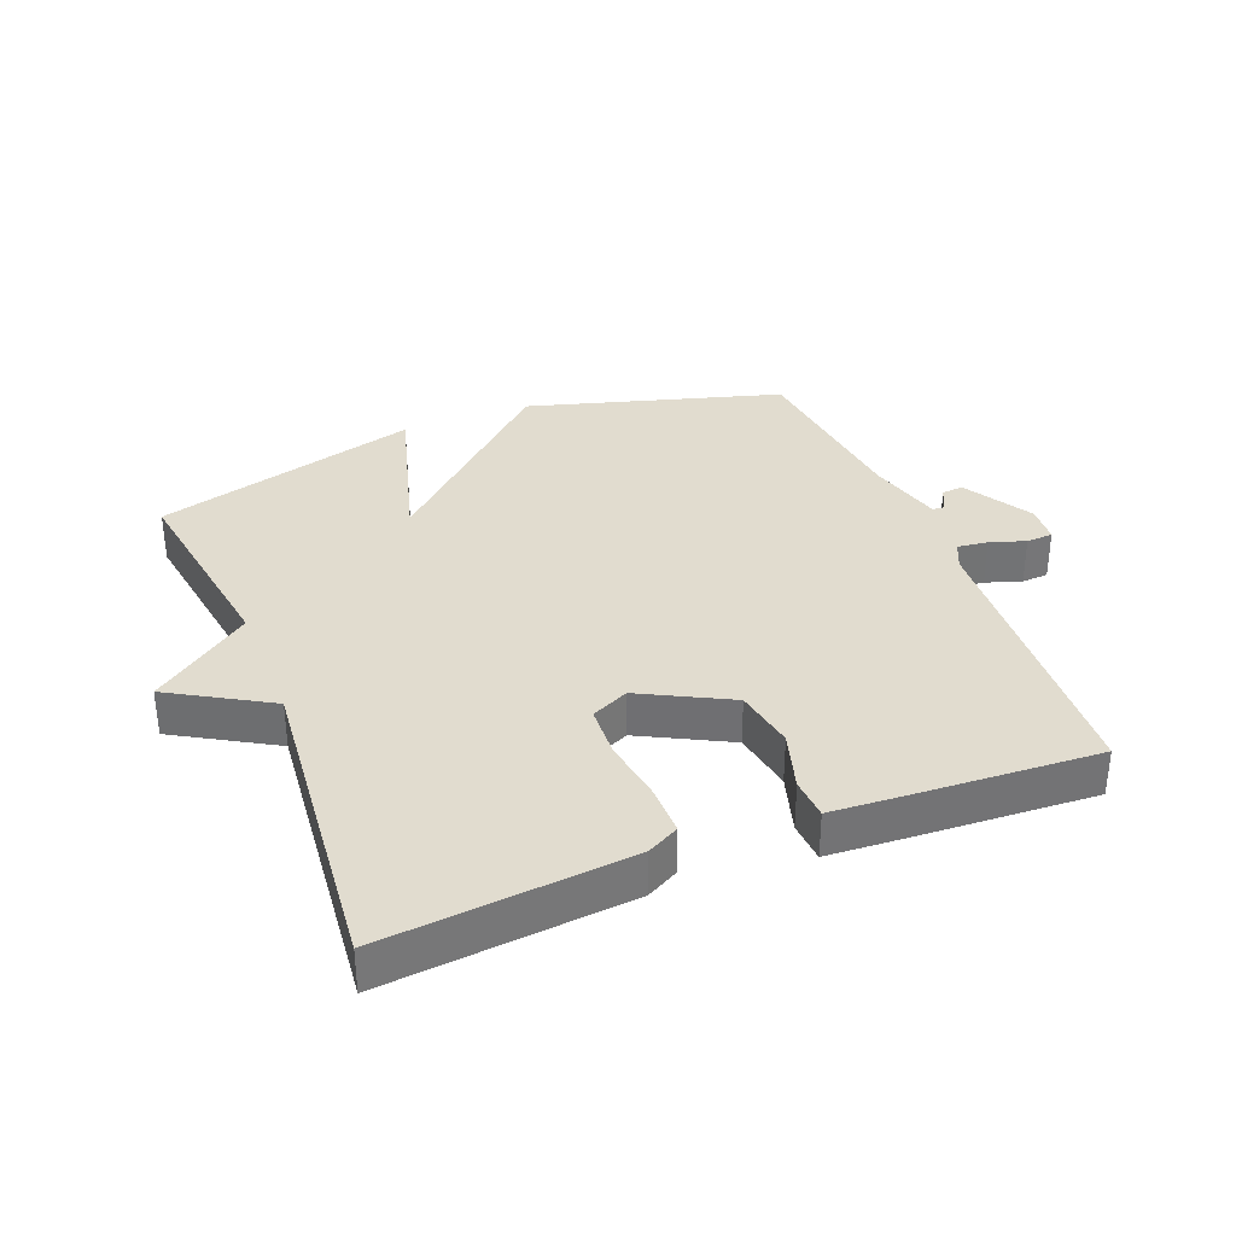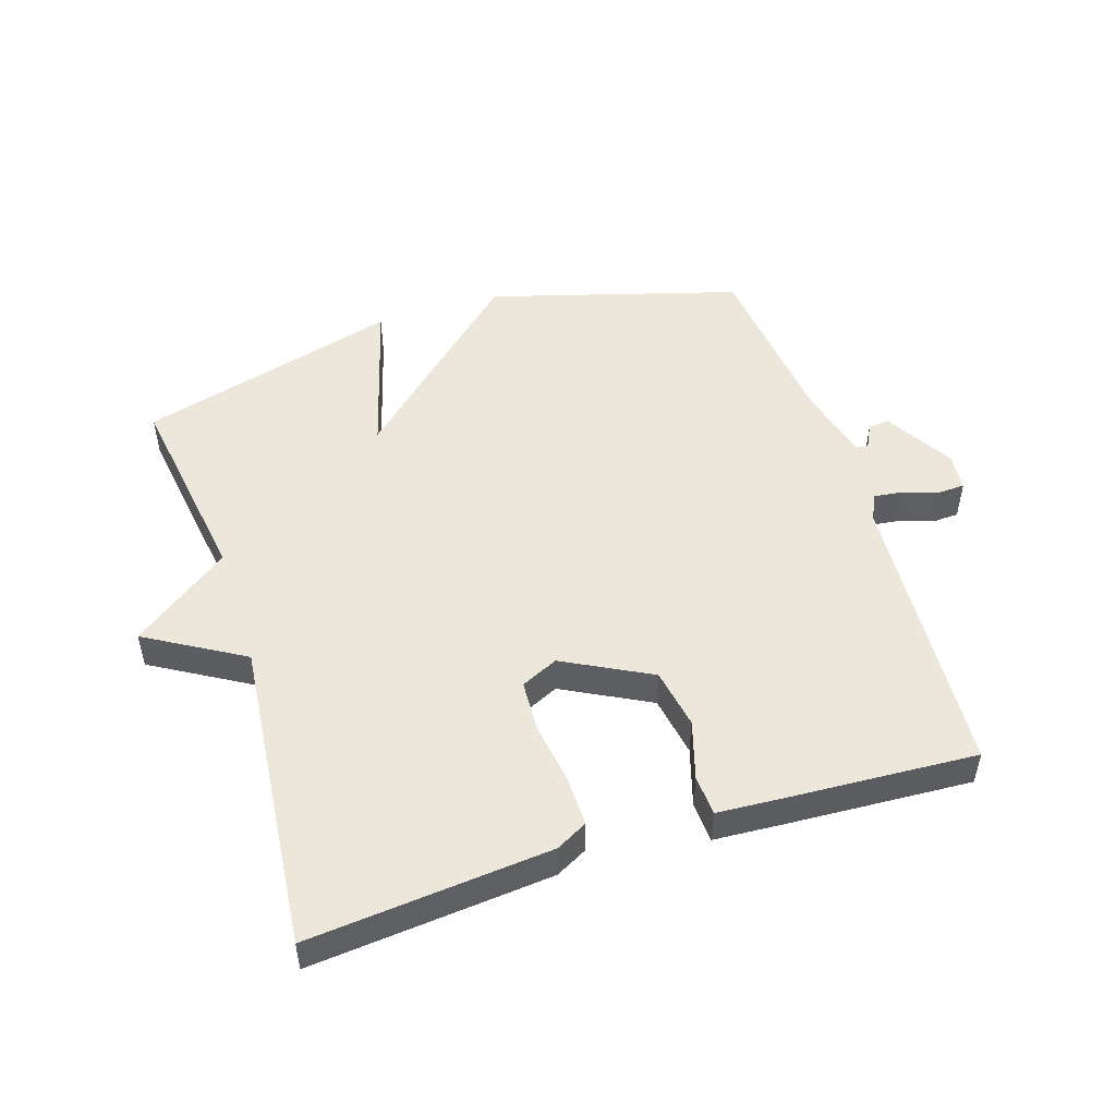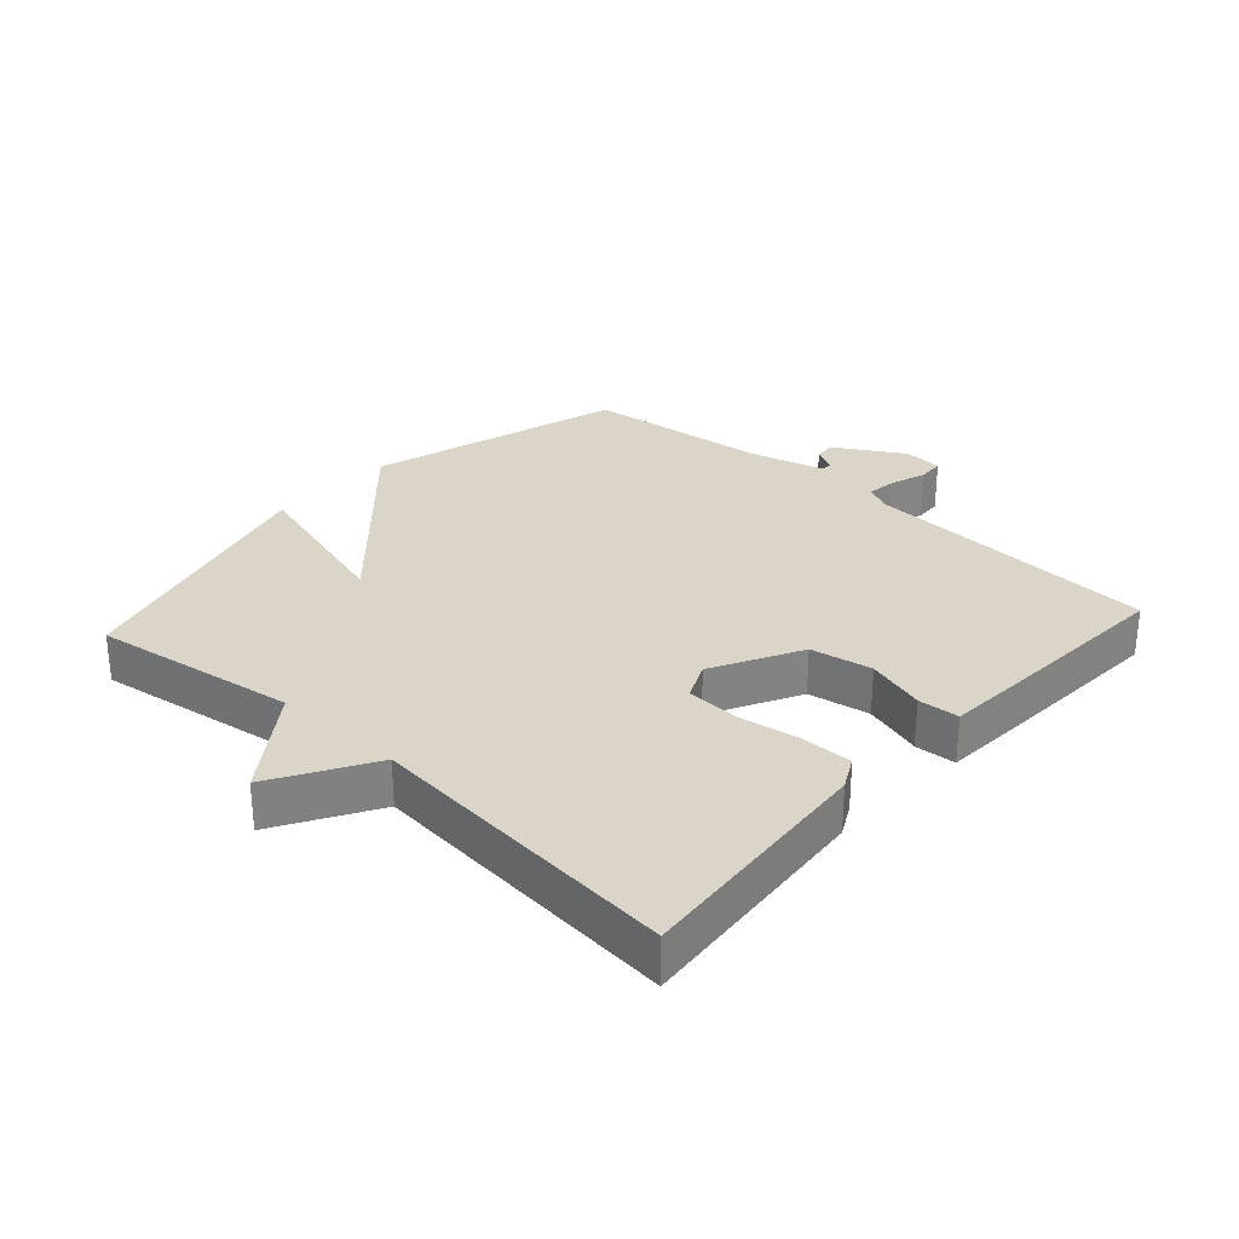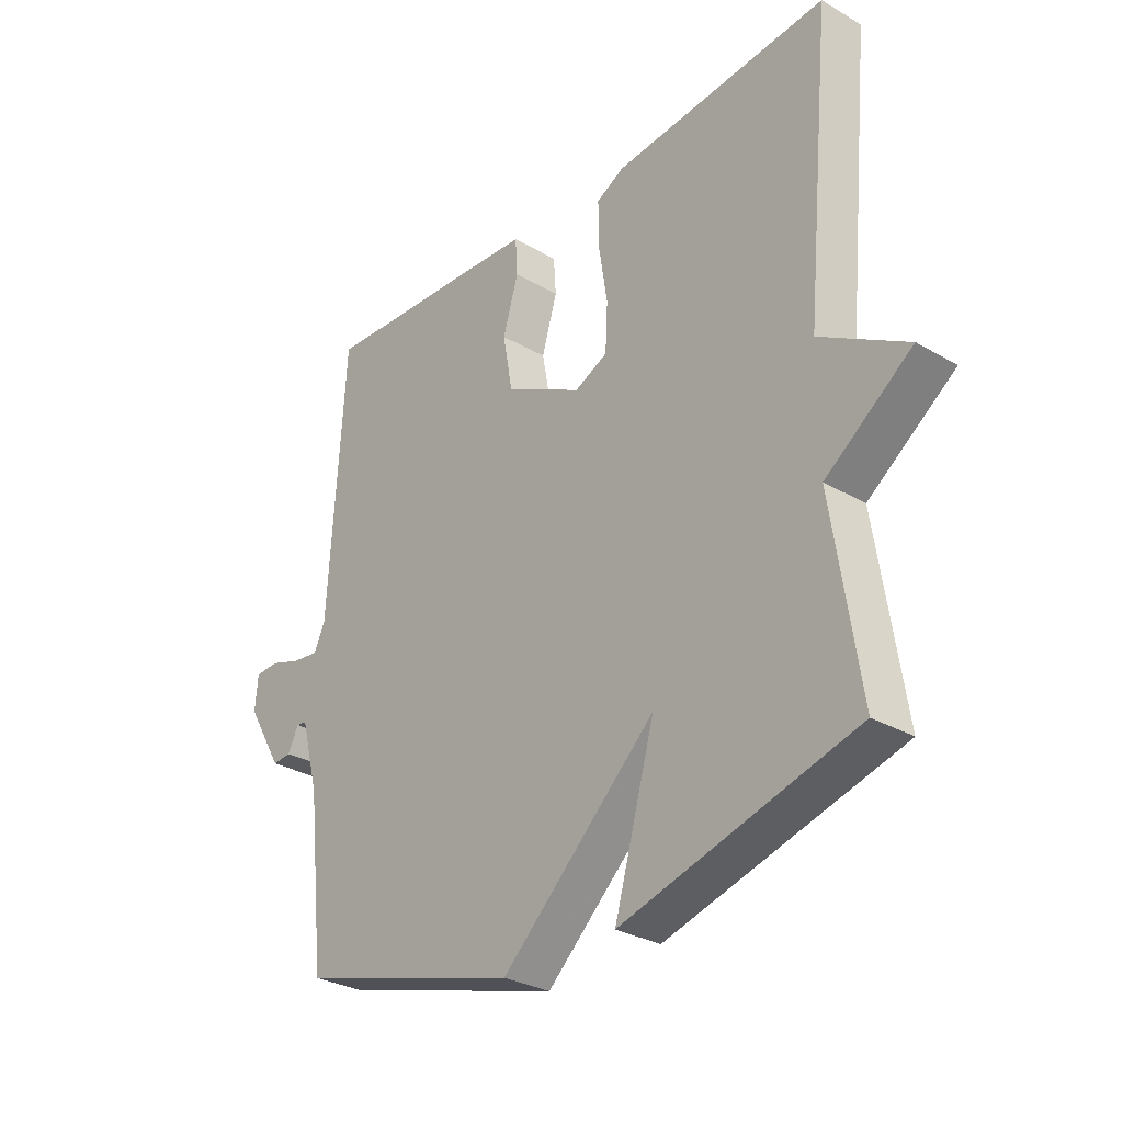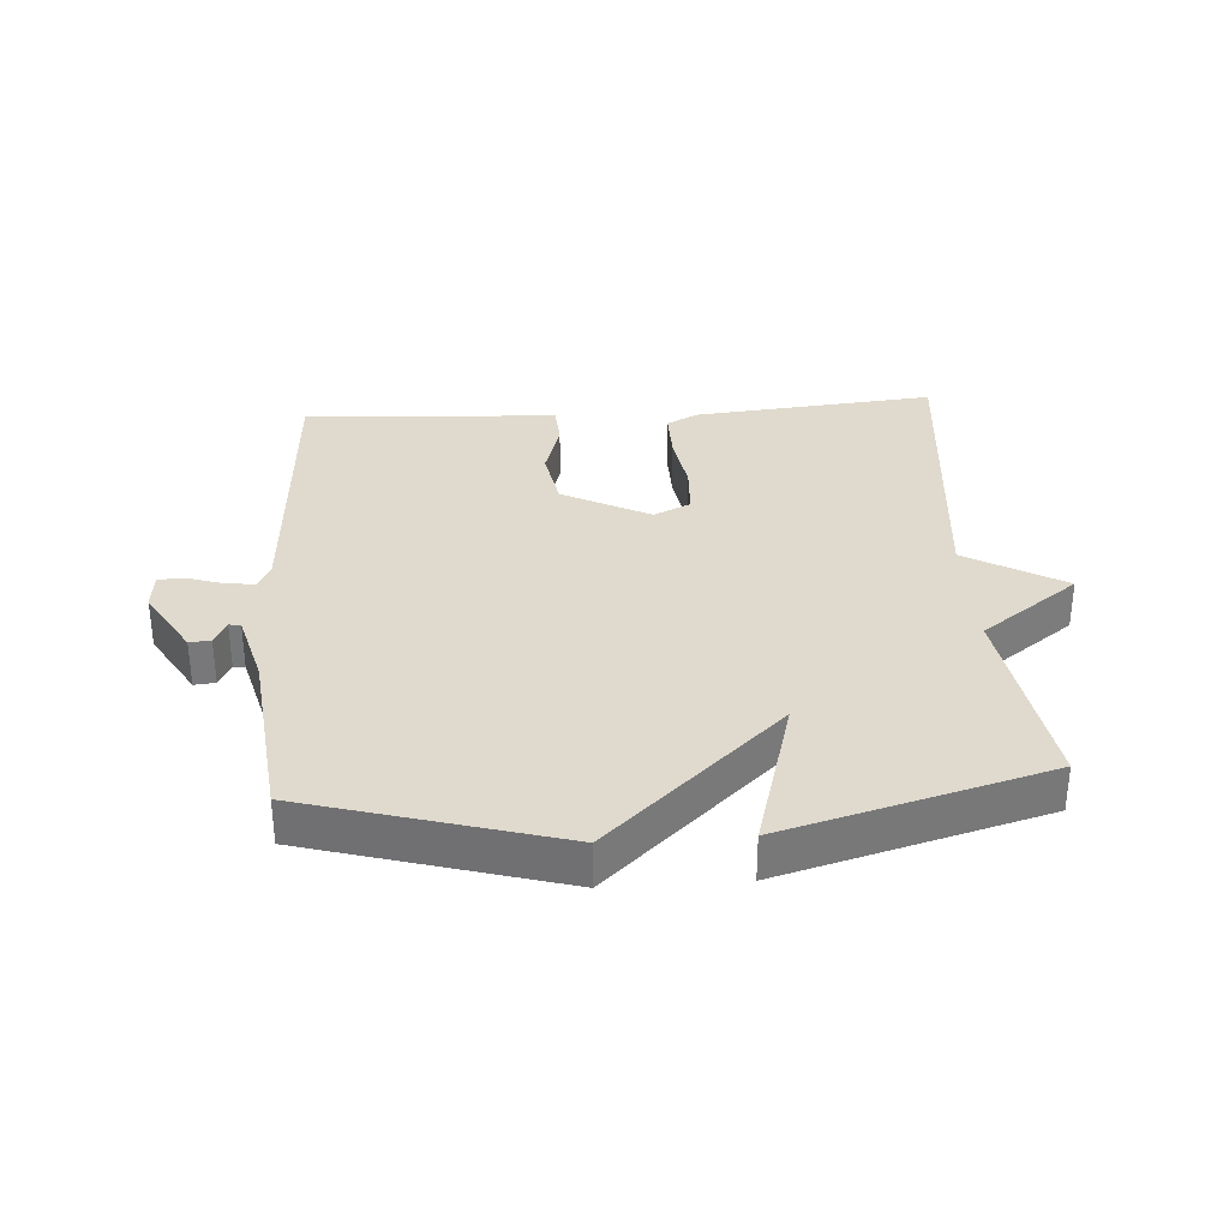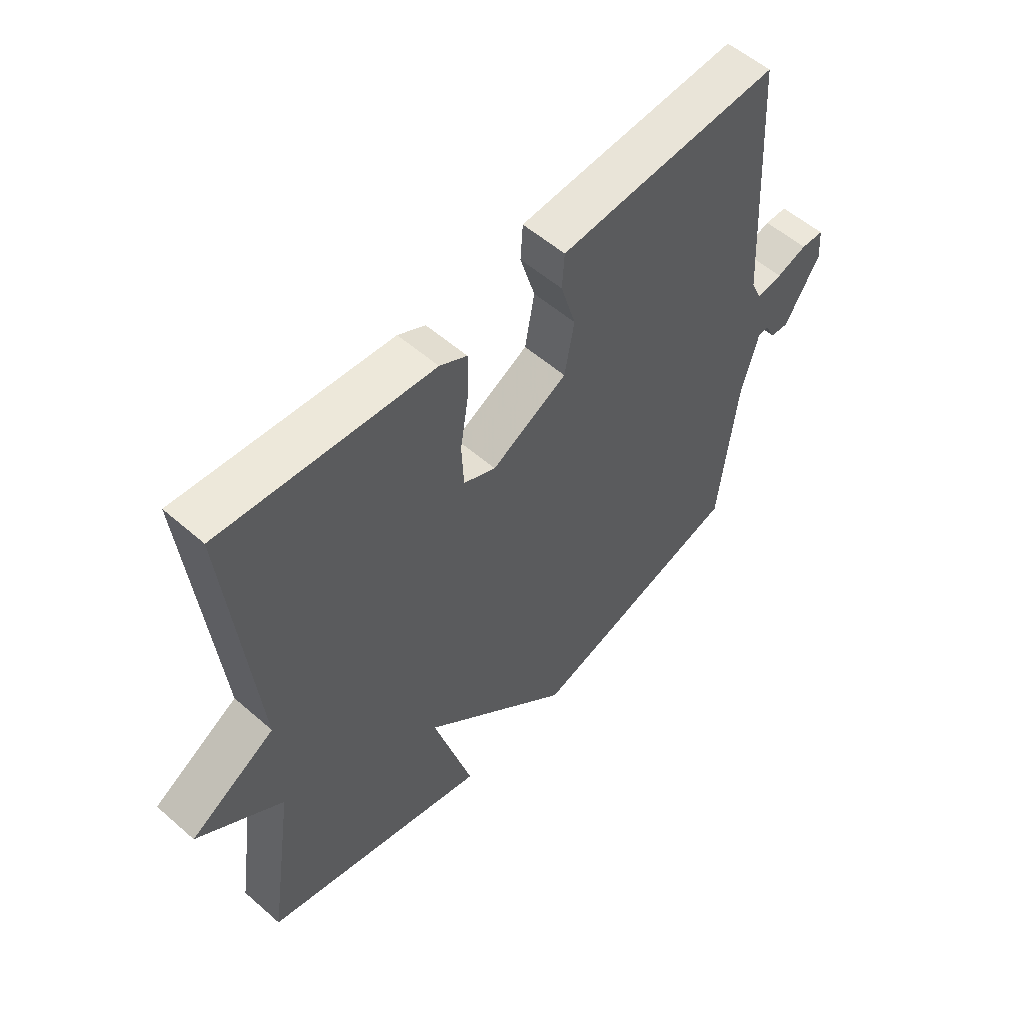
<metadata>
{"format":"obj","ext":"obj","renderer":"f3d","projection":"perspective","resolution":1024,"background":"white","views":[{"elev":34.5,"azim":-21.6,"up":"+Y"},{"elev":50.4,"azim":-17.7,"up":"+Y"},{"elev":29.3,"azim":-47.8,"up":"+Y"},{"elev":-30.0,"azim":-130.2,"up":"+Z"},{"elev":32.9,"azim":176.1,"up":"+Y"},{"elev":55.5,"azim":-47.5,"up":"+Z"}]}
</metadata>
<code>
v -0.5 0.07 -0.5
v -0.453 0.07 -0.186
v -0.605 0.07 -0.075
v -0.453 0.07 0.014
v -0.5 0.07 0.5
v -0.122 0.07 0.465
v -0.073 0.07 0.439
v -0.074 0.07 0.36
v -0.089 0.07 0.264
v -0.085 0.07 0.184
v -0.027 0.07 0.157
v 0.109 0.07 0.228
v 0.126 0.07 0.323
v 0.099 0.07 0.414
v 0.103 0.07 0.477
v 0.213 0.07 0.484
v 0.5 0.07 0.5
v 0.528 0.07 0.044
v 0.547 0.07 0.002
v 0.594 0.07 0.008
v 0.649 0.07 0.026
v 0.69 0.07 0.024
v 0.695 0.07 -0.035
v 0.632 0.07 -0.141
v 0.599 0.07 -0.138
v 0.58 0.07 -0.1
v 0.562 0.07 -0.102
v 0.531 0.07 -0.218
v 0.5 0.07 -0.5
v 0.109 0.07 -0.613
v -0.162 0.07 -0.363
v -0.091 0.07 -0.613
v -0.5 0 -0.5
v -0.453 0 -0.186
v -0.605 0 -0.075
v -0.453 0 0.014
v -0.5 0 0.5
v -0.122 0 0.465
v -0.073 0 0.439
v -0.074 0 0.36
v -0.089 0 0.264
v -0.085 0 0.184
v -0.027 0 0.157
v 0.109 0 0.228
v 0.126 0 0.323
v 0.099 0 0.414
v 0.103 0 0.477
v 0.213 0 0.484
v 0.5 0 0.5
v 0.528 0 0.044
v 0.547 0 0.002
v 0.594 0 0.008
v 0.649 0 0.026
v 0.69 0 0.024
v 0.695 0 -0.035
v 0.632 0 -0.141
v 0.599 0 -0.138
v 0.58 0 -0.1
v 0.562 0 -0.102
v 0.531 0 -0.218
v 0.5 0 -0.5
v 0.109 0 -0.613
v -0.162 0 -0.363
v -0.091 0 -0.613
f 31 32 1 2
f 28 29 30 31
f 2 3 4
f 31 2 4
f 28 31 4
f 27 28 4
f 26 27 4
f 24 25 26
f 23 24 26
f 22 23 26
f 21 22 26
f 20 21 26
f 19 20 26
f 18 19 26 4
f 16 17 18
f 15 16 18
f 14 15 18
f 13 14 18
f 12 13 18
f 11 12 18
f 11 18 4
f 10 11 4
f 4 5 6
f 10 4 6
f 9 10 6
f 6 7 8 9
f 34 33 64 63
f 63 62 61 60
f 36 35 34
f 36 34 63
f 36 63 60
f 36 60 59
f 36 59 58
f 58 57 56
f 58 56 55
f 58 55 54
f 58 54 53
f 58 53 52
f 58 52 51
f 36 58 51 50
f 50 49 48
f 50 48 47
f 50 47 46
f 50 46 45
f 50 45 44
f 50 44 43
f 36 50 43
f 36 43 42
f 38 37 36
f 38 36 42
f 38 42 41
f 41 40 39 38
f 1 33 34 2
f 2 34 35 3
f 3 35 36 4
f 4 36 37 5
f 5 37 38 6
f 6 38 39 7
f 7 39 40 8
f 8 40 41 9
f 9 41 42 10
f 10 42 43 11
f 11 43 44 12
f 12 44 45 13
f 13 45 46 14
f 14 46 47 15
f 15 47 48 16
f 16 48 49 17
f 17 49 50 18
f 18 50 51 19
f 19 51 52 20
f 20 52 53 21
f 21 53 54 22
f 22 54 55 23
f 23 55 56 24
f 24 56 57 25
f 25 57 58 26
f 26 58 59 27
f 27 59 60 28
f 28 60 61 29
f 29 61 62 30
f 30 62 63 31
f 31 63 64 32
f 32 64 33 1

</code>
